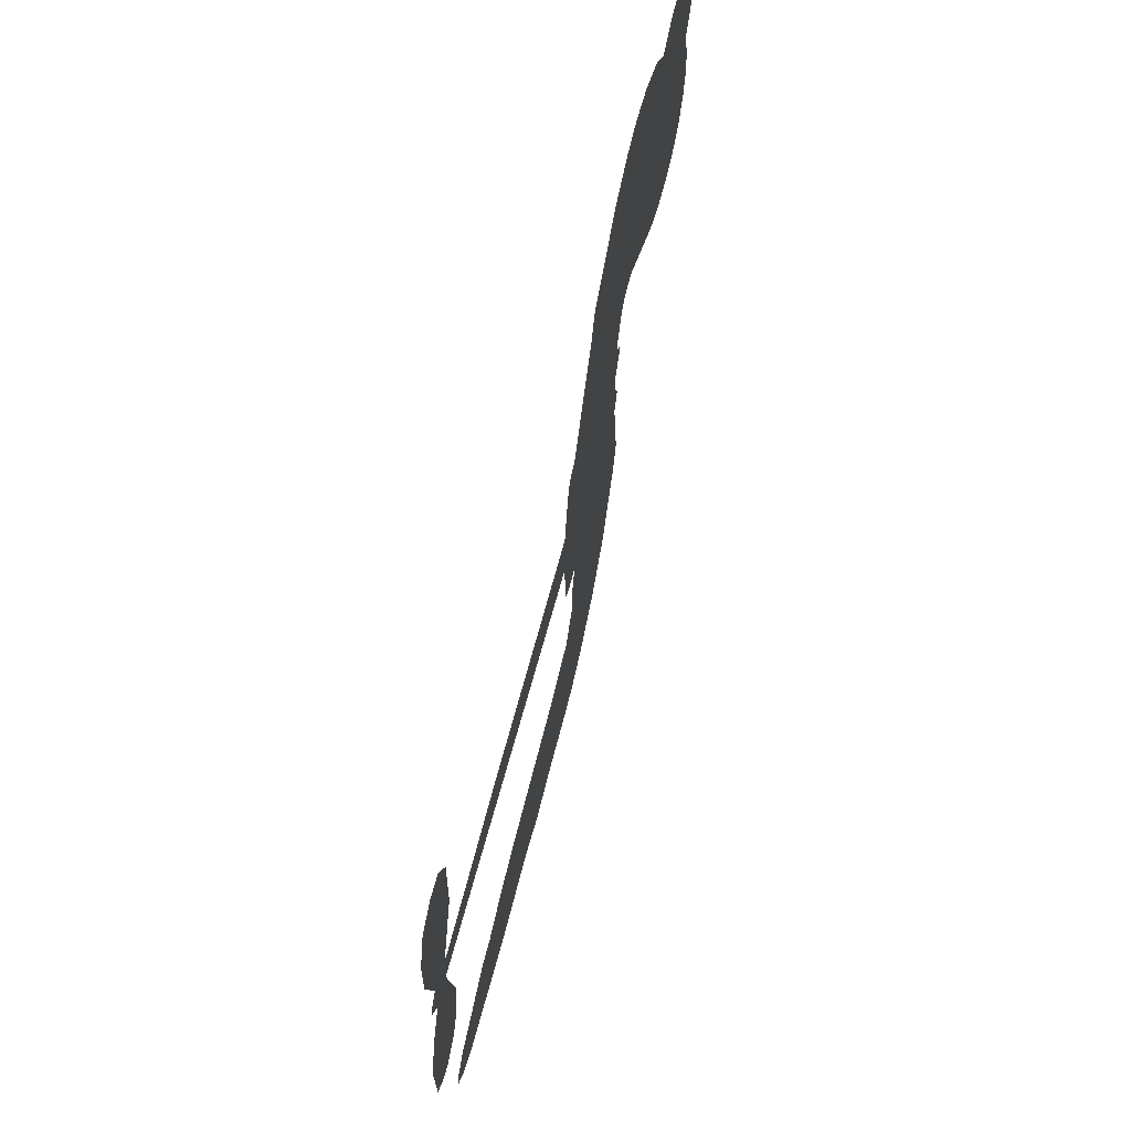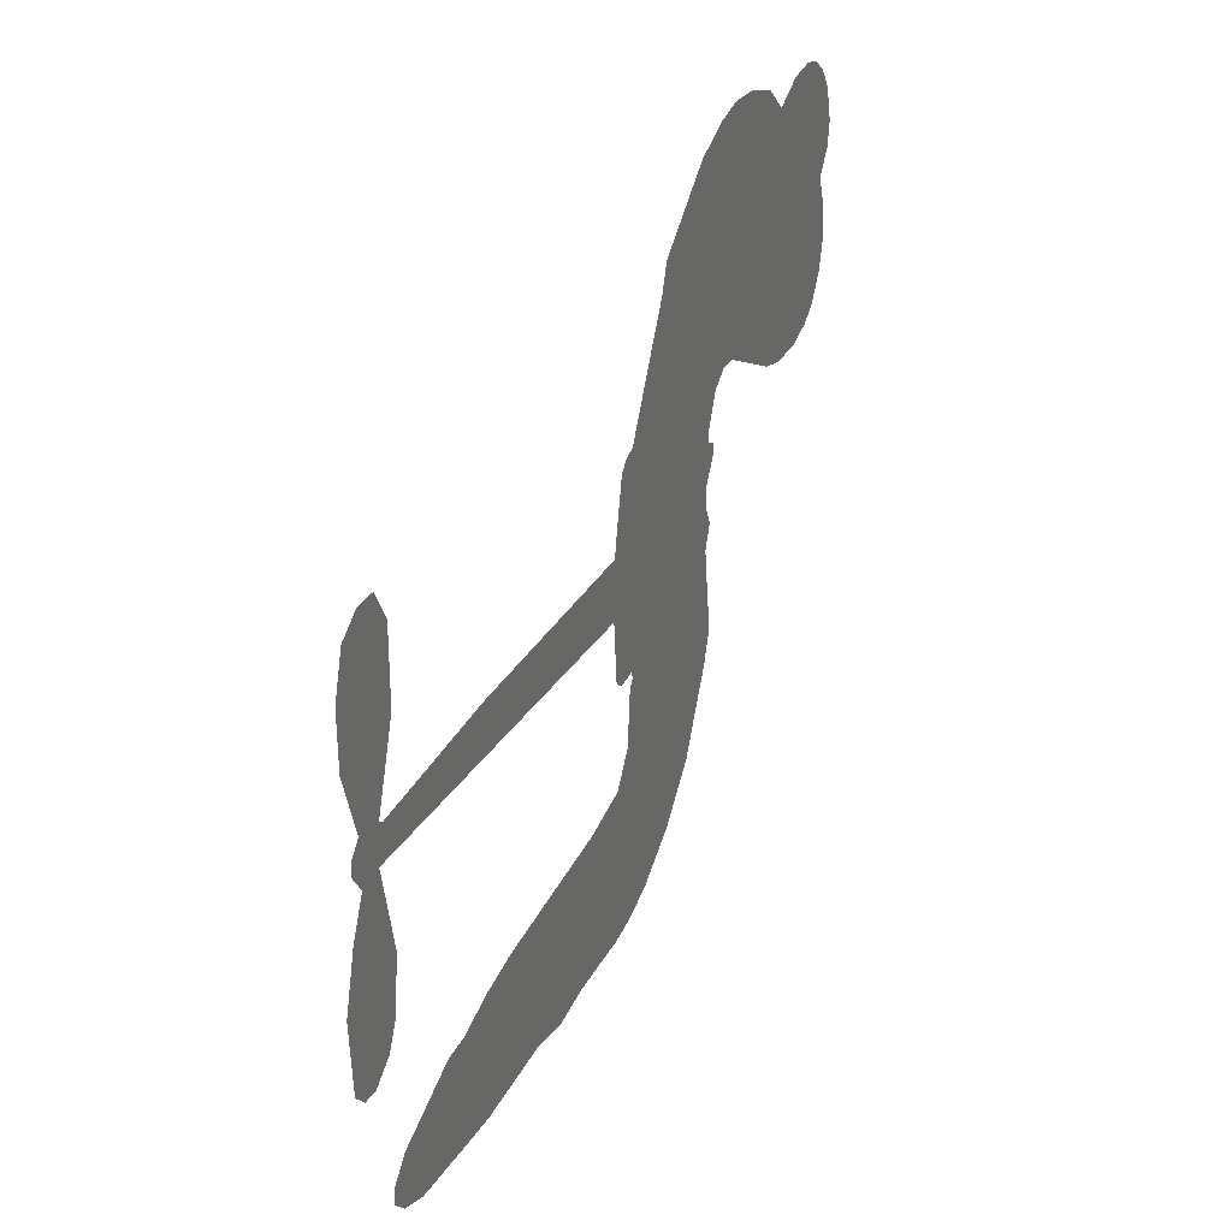
<metadata>
{"format":"obj","ext":"obj","renderer":"f3d","projection":"perspective","resolution":1024,"background":"white","views":[{"elev":65.2,"azim":104.1,"up":"+Y"},{"elev":35.4,"azim":114.6,"up":"+Y"}]}
</metadata>
<code>
v -467.2 32.03 0
v -466.7 37.22 0
v -465 42.1 0
v -467.3 45.67 0
v -467.7 49.4 0
v -466.2 54.66 0
v -464.1 58.1 0
v -461.3 60.29 0
v -458.5 61.25 0
v -454.3 60.96 0
v -449.6 58.73 0
v -445.7 62.71 0
v -439.6 65.28 0
v -434.4 66.04 0
v -430 65.29 0
v -424.3 62.96 0
v -414 54.49 0
v -412.6 50.26 0
v -404.4 34.07 0
v -402.6 33.54 0
v -401.4 32.13 0
v -399.3 21.21 0
v -365 23.75 0
v -341.6 24.07 0
v -340.8 24.68 0
v -344.7 36.28 0
v -344.9 47.68 0
v -342.6 52.53 0
v -339.3 52.8 0
v -335.9 50.51 0
v -334 44.23 0
v -333.9 35.76 0
v -336.6 25.8 0
v -335 23.99 0
v -334.6 21.94 0
v -336.5 18.57 0
v -334 12.89 0
v -331.6 4.358 0
v -332.1 -7.434 0
v -334.1 -9.941 0
v -336.5 -10.33 0
v -339.8 -7.911 0
v -341.5 -4.127 0
v -342.8 4.848 0
v -340.2 18.87 0
v -399.1 12.1 0
v -399.9 2.089 0
v -401.4 0.857 0
v -404.3 1.003 0
v -404.7 -0.1998 0
v -403.9 -1.304 0
v -403.3 -10.29 0
v -400.1 -15.24 0
v -392.2 -16.73 0
v -369.5 -17.46 0
v -362.7 -18.46 0
v -356.9 -20.28 0
v -353 -20.18 0
v -341.9 -24.96 0
v -339.2 -28.01 0
v -338.7 -30.71 0
v -341 -33.52 0
v -345.3 -35.77 0
v -362.4 -38.59 0
v -375.8 -38.82 0
v -382.5 -40.65 0
v -388.6 -39.95 0
v -399.7 -40.51 0
v -404.1 -39.96 0
v -409.1 -38.15 0
v -416.3 -33.25 0
v -422.7 -26.13 0
v -428.3 -13.82 0
v -429.8 -8.709 0
v -427.8 5.058 0
v -429.1 8.631 0
v -427.6 11.91 0
v -427.6 15.01 0
v -429.9 19.18 0
v -429.5 20.7 0
v -428 21.53 0
v -427.9 22.86 0
v -430 28.28 0
v -432.5 30.01 0
v -435.3 29.86 0
v -447.7 22.26 0
v -451.8 20.8 0
v -457.5 20.42 0
v -461.7 21.69 0
v -464.1 23.61 0
v -466.3 27.5 0
v -369.7 15.48 0
v -340.1 23.05 0
v -425.5 22.08 0
v -406.6 1.013 0
v -403.6 -5.782 0
v -427.8 19.4 0
v -404.3 30.85 0
v -399.5 7.074 0
v -355 17.18 0
v -338.6 24.7 0
v -347.6 18.02 0
v -343.9 18.44 0
v -428.8 17.09 0
v -405.4 3.613 0
v -342.8 30.48 0
v -337.4 22.06 0
v -339.7 28.26 0
v -342.6 -29.95 0
v -335.9 -6.476 0
v -425.3 26.66 0
v -406.2 -2.15 0
v -425.9 17.28 0
v -459.5 27.01 0
v -458.2 55.8 0
v -434.1 34.94 0
v -400.3 26.66 0
v -402.4 3.662 0
v -353.3 23.91 0
v -347.4 23.99 0
v -410.5 4.387 0
v -410 32.29 0
v -423.1 13.52 0
v -428.1 33.45 0
v -404 8.059 0
v -342.5 21.16 0
v -411.9 -1.258 0
v -345.8 21.13 0
v -349.3 21.05 0
v -424 8.332 0
v -354.8 -27.25 0
v -341.5 11.86 0
v -340.6 48.56 0
v -335.2 30.78 0
v -331.9 -1.538 0
v -460.9 48.28 0
v -351.3 17.6 0
v -354.9 -23.46 0
v -338.7 14.96 0
v -361.5 -25.5 0
v -347.4 -22.59 0
v -350.9 -25.25 0
v -433.5 58.02 0
v -400.9 -32.16 0
v -462.6 30.66 0
v -452.2 28.2 0
v -462.1 54.45 0
v -417.2 23.97 0
v -410.3 -8.345 0
v -344.8 41.98 0
v -339 32.35 0
v -463.5 45.55 0
v -458.2 41.08 0
v -459.8 44.59 0
v -452.7 45.67 0
v -456.6 47.55 0
v -353.8 -37.22 0
v -346.6 -27.29 0
v -432.8 62.15 0
v -420.8 50.05 0
v -401.4 -36.51 0
v -450.9 24.55 0
v -441.5 26.06 0
v -455.4 24.99 0
v -421.6 24.19 0
v -406.5 -8.166 0
v -408 -14.23 0
v -456 43.98 0
v -451.9 38.63 0
v -451.9 52.37 0
v -458.1 51.54 0
v -437.5 60.84 0
v -428.2 59.23 0
v -416.7 51.3 0
v -394.2 -40.18 0
v -405.9 -33.79 0
v -421.5 19.34 0
v -419.1 31.88 0
v -453.4 49.16 0
v -447.9 48.47 0
v -419.1 58.73 0
v -426.5 30.12 0
v -398 -34.72 0
v -394.6 -28.52 0
v -421.4 28.39 0
v -419.9 54.38 0
v -408.5 42.19 0
v -423.6 32.4 0
v -423.8 57.33 0
v -424 40.78 0
v -416.5 43.5 0
v -425 36.54 0
v -415.5 47.43 0
v -419.5 37.46 0
v -430.3 40.02 0
v -410.6 46.23 0
v -428.5 36.95 0
v -412.5 42.7 0
v -415.3 39.15 0
v -411 38.62 0
v -413.6 35.02 0
v -406.4 38.13 0
v -414.4 30.18 0
v -409 35.67 0
v -431.4 33.12 0
v -409.8 1.21 0
v -413.3 2.08 0
v -416 8.18 0
v -418.5 -2.033 0
v -337.1 46.72 0
v -340.7 44 0
v -340.9 39.22 0
v -456.6 32.63 0
v -456.1 28.8 0
v -408.3 22.42 0
v -462.1 38.33 0
v -441 33.86 0
v -404.1 -14.16 0
v -406 -21.21 0
v -403 -18.26 0
v -406.6 -17.61 0
v -413.4 -18.44 0
v -409.8 -20.06 0
v -400 -24.36 0
v -414.6 -25.6 0
v -402.5 -21.79 0
v -405.1 -26.86 0
v -397.8 -19.82 0
v -413 -22.17 0
v -425.4 -19.96 0
v -409.8 -25.72 0
v -453.5 56.54 0
v -455.2 53.46 0
v -441.6 61.63 0
v -444.8 57.91 0
v -440.3 57.34 0
v -443.3 52.18 0
v -427.2 64.13 0
v -429.6 62.16 0
v -406 -37.19 0
v -411.1 -33.35 0
v -447.8 42.68 0
v -421.7 60.85 0
v -429.1 50.98 0
v -420 10.31 0
v -420.1 5.493 0
v -414.6 15.81 0
v -418.8 14.58 0
v -415.8 12.09 0
v -411 9.744 0
v -421.7 -9.241 0
v -341 35.5 0
v -337.5 37.24 0
v -333.9 40 0
v -337.3 42.07 0
v -459.2 30.4 0
v -460.5 34.44 0
v -456.9 36.94 0
v -403.6 23.25 0
v -410.3 27.17 0
v -461.6 41.73 0
v -437.4 33.01 0
v -438.1 38.04 0
v -438.4 27.96 0
v -446.6 28.11 0
v -441.8 29.99 0
v -445.6 32.7 0
v -444.6 38.16 0
v -404.2 -30.46 0
v -400.9 -28.2 0
v -408.4 -29.73 0
v -412.7 -29.36 0
v -395.3 -23.88 0
v -380.8 -17.07 0
v -393.8 -20.29 0
v -390.9 -23.67 0
v -386.5 -16.9 0
v -390.1 -28.17 0
v -392 -32.01 0
v -382.9 -24.72 0
v -389.8 -19.9 0
v -395.6 -32.02 0
v -390.1 -35.9 0
v -387 -25.36 0
v -385.5 -21.13 0
v -385.1 -36.32 0
v -381.4 -21.03 0
v -384 -30.48 0
v -375.5 -25.61 0
v -387.9 -31.71 0
v -375.1 -17.27 0
v -379.1 -24.13 0
v -380.3 -28.26 0
v -375.9 -21.41 0
v -379.3 -34.05 0
v -370.3 -23.1 0
v -396.2 -15.99 0
v -447.9 54.52 0
v -449.4 45.54 0
v -451.2 42.6 0
v -446 45.62 0
v -444.4 48.79 0
v -443.7 42.2 0
v -437.8 48.58 0
v -442.2 45.69 0
v -439.2 42.4 0
v -434.8 41.16 0
v -433.2 38.19 0
v -431.2 45.66 0
v -436.1 44.95 0
v -427.4 54.97 0
v -431.5 54.36 0
v -424.8 51.52 0
v -436.6 54.02 0
v -433.6 50.34 0
v -426.4 46.85 0
v -416.4 4.383 0
v -419.2 1.749 0
v -428.7 -1.821 0
v -423.8 2.709 0
v -428.3 1.612 0
v -425.3 -0.5303 0
v -425.3 -5.579 0
v -412.9 6.915 0
v -407.8 7.282 0
v -406.8 11.99 0
v -425.8 -10.38 0
v -417.8 -20.9 0
v -464.2 34.36 0
v -404.1 27.03 0
v -414.1 26.29 0
v -417.6 27.94 0
v -413 21.57 0
v -407.6 29.58 0
v -444.6 24.16 0
v -441.4 37.18 0
v -448.2 38.97 0
v -449.7 34.68 0
v -453.6 34.99 0
v -381.5 -37.05 0
v -375.9 -30.49 0
v -446.5 51.48 0
v -440.1 53.8 0
v -428.1 43.26 0
v -421.1 -5.203 0
v -416.1 -7.989 0
v -429.2 -5.262 0
v -402.9 11.83 0
v -401.3 16.61 0
v -410.6 14.1 0
v -406.4 17.22 0
v -407.2 25.65 0
v -417 19.54 0
v -449.4 30.84 0
v -375.1 -34.66 0
v -369.1 -38.71 0
v -368.4 -31.32 0
v -372.5 -38.77 0
v -370.9 -34.9 0
v -366.5 -35.24 0
v -372.2 -31.38 0
v -370.4 -27.44 0
v -362.7 -31.02 0
v -366.2 -25.41 0
v -363.8 -22.26 0
v -360.2 -22.08 0
v -366.1 -17.97 0
v -384.4 13.79 0
v -382.2 22.48 0
v -403.5 19.55 0
v -410.4 18.3 0
v -362.7 -34.81 0
v -357.4 -32.88 0
v -358.1 -37.92 0
v -350.7 -30.38 0
v -367.3 -21.31 0
v -391.7 12.94 0
v -354.3 -30.89 0
v -349.6 -36.5 0
v -352 -33.79 0
v -348 -33.06 0
v -390.7 21.85 0
v -398.3 18.05 0
v -395 21.53 0
v -337.1 -1.393 0
v -334.4 1.51 0
v -337.1 6.893 0
v -342.2 0.3606 0
v -338.5 2.649 0
v -463.9 50.87 0
v -409.4 -4.45 0
v -413.4 -4.969 0
v -420 41.48 0
v -420.2 45.78 0
v -417.1 34.8 0
v -419.5 -29.68 0
v -418.7 -25.75 0
v -372.4 -19.91 0
v -422.3 -14.98 0
v -417.6 -16.13 0
v -413.2 -13.29 0
v -419.1 -12.39 0
v -410.3 -11.69 0
v -415.9 -11.31 0
v -365.7 -28.97 0
v -358.8 -28.81 0
v -357.9 -25.31 0
v -392.6 17.55 0
v -395.4 12.52 0
v -388.4 15.94 0
v -386.5 22.17 0
v -377 14.64 0
v -384.6 18.19 0
v -380.7 14.21 0
v -373.6 23.11 0
v -379.4 18.71 0
v -374.7 18.65 0
v -377.9 22.8 0
v -373.4 15.06 0
v -332.8 8.623 0
v -337.6 10.93 0
v -342.2 8.352 0
v -423.6 44.44 0
v -426.9 -16.89 0
v -421.4 -18.94 0
v -424.1 -23.04 0
v -420.6 -22.97 0
v -395.6 15.93 0
v -359.2 23.83 0
v -356.2 21.05 0
v -362.3 16.33 0
v -358.6 16.75 0
v -360.9 20.14 0
v -365.1 19.53 0
v -369.3 23.43 0
v -370.7 19.51 0
v -393.8 -35.32 0
v -397 -38.16 0
f 112 206 391
f 186 160 174
f 75 130 76
f 203 122 201
f 105 121 206
f 45 107 93
f 51 50 112
f 123 78 77
f 89 88 114
f 125 118 99
f 1 91 145
f 162 164 87
f 25 108 106
f 43 42 110
f 80 79 97
f 126 93 24
f 58 138 142
f 179 299 180
f 128 129 102
f 105 125 325
f 52 166 167
f 143 159 172
f 240 176 70
f 142 138 131
f 176 240 161
f 223 231 219
f 59 158 109
f 95 112 50
f 117 21 98
f 113 94 97
f 97 104 113
f 104 78 113
f 349 383 22
f 166 112 391
f 105 95 49
f 74 73 327
f 51 112 96
f 82 94 111
f 107 34 101
f 52 218 53
f 323 345 322
f 203 260 122
f 90 89 114
f 167 221 218
f 145 256 257
f 91 90 114
f 298 232 170
f 98 19 334
f 282 183 437
f 77 76 130
f 4 3 152
f 152 5 4
f 56 365 366
f 45 126 103
f 115 9 8
f 8 7 147
f 45 139 36
f 106 151 252
f 147 7 6
f 381 158 375
f 114 145 91
f 246 208 245
f 136 154 156
f 10 9 115
f 19 122 334
f 205 83 124
f 17 174 18
f 84 205 116
f 165 111 94
f 182 83 111
f 162 146 164
f 239 15 159
f 206 207 127
f 129 137 102
f 236 234 235
f 350 250 326
f 172 159 14
f 180 302 342
f 126 45 93
f 322 318 320
f 239 238 15
f 211 150 212
f 5 152 390
f 136 152 154
f 25 93 101
f 31 30 210
f 107 45 36
f 124 192 197
f 161 183 144
f 119 430 137
f 120 119 129
f 296 364 376
f 359 361 355
f 287 274 285
f 363 373 406
f 276 285 281
f 50 49 95
f 53 218 220
f 275 54 297
f 49 48 118
f 126 128 103
f 274 287 294
f 58 57 138
f 78 123 113
f 407 406 131
f 118 105 49
f 375 158 142
f 68 161 69
f 61 109 62
f 421 139 132
f 109 60 59
f 166 52 96
f 423 394 160
f 60 109 61
f 348 349 351
f 85 84 116
f 141 58 142
f 162 87 86
f 43 110 385
f 134 32 151
f 386 385 135
f 110 42 41
f 110 135 385
f 102 103 128
f 57 366 407
f 40 110 41
f 40 39 110
f 421 387 420
f 119 137 129
f 141 158 59
f 37 36 139
f 105 206 95
f 47 118 48
f 94 81 97
f 95 206 112
f 430 433 432
f 432 100 430
f 413 416 369
f 82 81 94
f 177 165 94
f 98 20 19
f 98 21 20
f 97 79 104
f 63 62 109
f 108 151 106
f 117 330 259
f 210 133 211
f 93 107 101
f 83 82 111
f 259 22 117
f 348 99 46
f 47 99 118
f 24 93 25
f 132 139 45
f 35 34 107
f 126 24 128
f 101 34 33
f 118 125 105
f 130 123 77
f 115 8 147
f 128 24 120
f 108 101 33
f 27 133 28
f 108 33 134
f 255 253 254
f 185 111 165
f 28 133 29
f 133 30 29
f 129 128 120
f 110 39 135
f 159 15 14
f 145 114 256
f 193 160 394
f 101 108 25
f 389 388 385
f 36 35 107
f 168 154 153
f 81 80 97
f 372 373 363
f 151 108 134
f 214 114 164
f 145 257 329
f 163 265 335
f 179 233 171
f 390 6 5
f 147 390 171
f 113 123 177
f 177 123 248
f 209 346 392
f 397 396 225
f 261 154 152
f 27 150 211
f 253 252 151
f 152 136 390
f 3 2 216
f 168 169 300
f 261 152 3
f 168 156 154
f 261 153 154
f 234 236 172
f 179 156 155
f 147 171 115
f 64 374 372
f 375 380 381
f 141 142 158
f 142 131 375
f 172 14 13
f 143 173 239
f 308 205 197
f 196 198 187
f 283 175 67
f 161 144 176
f 264 266 163
f 214 146 213
f 85 262 264
f 262 85 116
f 114 88 164
f 87 164 88
f 177 94 113
f 332 148 331
f 112 166 96
f 166 149 403
f 346 209 345
f 223 219 221
f 169 168 153
f 155 156 168
f 265 162 86
f 162 265 146
f 179 180 170
f 11 10 232
f 136 156 171
f 171 156 179
f 12 234 13
f 172 13 234
f 173 311 189
f 189 311 313
f 16 173 189
f 200 198 199
f 288 280 284
f 183 282 144
f 270 184 224
f 70 176 241
f 245 248 123
f 148 165 177
f 188 194 192
f 188 182 185
f 179 155 299
f 179 170 233
f 299 300 242
f 301 302 180
f 188 192 124
f 17 181 186
f 83 182 124
f 438 161 68
f 437 283 279
f 288 290 286
f 220 226 228
f 332 165 148
f 188 185 178
f 17 186 174
f 189 186 181
f 174 193 18
f 185 182 111
f 202 187 200
f 182 188 124
f 16 189 243
f 311 173 312
f 189 313 186
f 194 190 192
f 18 193 196
f 194 188 178
f 190 195 197
f 160 193 174
f 198 196 193
f 122 204 201
f 393 194 199
f 160 313 316
f 304 314 343
f 190 197 192
f 198 193 191
f 197 195 308
f 199 191 393
f 198 191 199
f 395 194 178
f 198 200 187
f 201 200 199
f 204 19 202
f 395 199 194
f 201 395 203
f 332 178 185
f 204 202 200
f 260 331 333
f 201 204 200
f 19 204 122
f 83 205 84
f 197 205 124
f 207 206 121
f 206 127 391
f 324 317 207
f 130 320 246
f 250 350 249
f 123 130 245
f 127 207 209
f 207 121 324
f 30 133 210
f 133 27 211
f 150 26 212
f 210 211 255
f 252 212 26
f 253 255 212
f 146 354 339
f 258 153 216
f 146 214 164
f 256 214 213
f 353 247 333
f 348 46 349
f 2 1 329
f 216 257 258
f 307 263 308
f 354 267 338
f 52 167 218
f 221 220 218
f 221 167 223
f 269 270 227
f 219 226 220
f 53 220 228
f 167 222 223
f 219 220 221
f 402 400 404
f 328 225 229
f 222 229 223
f 269 227 271
f 226 227 224
f 224 273 228
f 397 72 396
f 71 70 241
f 227 226 219
f 226 224 228
f 223 229 231
f 144 269 176
f 273 224 184
f 297 53 228
f 399 251 327
f 231 229 225
f 400 402 399
f 426 427 425
f 71 241 272
f 219 231 227
f 10 115 232
f 233 115 171
f 170 232 233
f 115 233 232
f 11 235 12
f 234 12 235
f 11 232 298
f 236 143 172
f 235 11 298
f 235 237 343
f 299 301 180
f 237 302 304
f 143 239 159
f 173 16 238
f 173 238 239
f 70 69 240
f 161 240 69
f 176 269 271
f 271 231 272
f 338 268 337
f 262 263 217
f 314 312 143
f 189 181 243
f 316 313 244
f 246 245 130
f 249 248 245
f 319 322 321
f 318 207 317
f 250 249 208
f 215 260 333
f 249 245 208
f 248 247 353
f 250 208 324
f 247 248 249
f 325 250 324
f 325 326 250
f 230 399 424
f 400 222 401
f 106 252 26
f 253 151 32
f 255 254 31
f 212 252 253
f 210 255 31
f 253 32 254
f 212 255 211
f 214 256 114
f 257 256 213
f 257 213 258
f 216 2 329
f 339 258 213
f 169 153 258
f 330 117 98
f 326 351 350
f 331 260 203
f 259 330 352
f 3 216 261
f 153 261 216
f 263 262 116
f 266 264 262
f 310 304 305
f 301 242 303
f 265 266 267
f 266 262 217
f 267 266 217
f 265 163 266
f 268 267 217
f 268 338 267
f 263 336 217
f 268 303 337
f 270 269 144
f 227 231 271
f 270 144 282
f 227 270 224
f 272 231 225
f 176 271 241
f 272 225 396
f 241 271 272
f 184 278 276
f 228 273 275
f 276 284 285
f 285 274 277
f 273 276 275
f 284 276 278
f 184 276 273
f 54 275 281
f 175 283 437
f 276 281 275
f 279 184 282
f 278 184 279
f 437 279 282
f 290 288 284
f 376 398 296
f 277 54 281
f 282 184 270
f 438 183 161
f 66 286 67
f 67 286 283
f 279 290 278
f 284 280 285
f 285 280 287
f 277 281 285
f 340 65 295
f 278 290 284
f 292 287 280
f 294 287 292
f 340 286 66
f 341 293 295
f 292 280 293
f 358 359 355
f 279 283 290
f 286 290 283
f 293 280 288
f 291 294 398
f 294 292 289
f 295 293 288
f 289 292 293
f 294 289 296
f 294 291 274
f 340 288 286
f 293 341 289
f 361 362 341
f 365 376 364
f 342 170 180
f 275 297 228
f 237 235 298
f 300 299 155
f 301 299 242
f 168 300 155
f 337 300 169
f 242 337 303
f 342 302 237
f 305 301 303
f 311 312 244
f 336 303 268
f 307 310 306
f 301 305 302
f 305 303 306
f 303 336 306
f 304 302 305
f 307 306 263
f 305 306 310
f 308 263 116
f 307 195 309
f 308 116 205
f 195 307 308
f 309 344 316
f 309 244 315
f 307 309 310
f 315 310 309
f 312 173 143
f 313 311 244
f 314 143 236
f 315 312 314
f 244 309 316
f 186 313 160
f 343 314 236
f 315 314 304
f 315 304 310
f 244 312 315
f 344 309 195
f 393 394 423
f 208 246 317
f 318 317 246
f 75 320 130
f 207 318 209
f 323 251 345
f 320 318 246
f 320 321 322
f 322 319 323
f 320 75 321
f 318 322 209
f 347 74 323
f 327 323 74
f 317 324 208
f 325 324 121
f 105 325 121
f 326 325 125
f 348 326 125
f 350 247 249
f 230 425 399
f 323 327 251
f 427 397 328
f 73 399 327
f 145 329 1
f 216 329 257
f 334 330 98
f 215 352 260
f 332 331 203
f 331 148 333
f 178 332 203
f 332 185 165
f 353 333 148
f 371 247 350
f 122 260 334
f 334 260 352
f 336 263 306
f 265 86 335
f 268 217 336
f 300 337 242
f 337 169 338
f 169 258 339
f 265 354 146
f 146 339 213
f 169 339 338
f 65 340 66
f 288 340 295
f 65 355 295
f 341 295 355
f 237 298 342
f 170 342 298
f 235 343 236
f 304 343 237
f 195 190 344
f 423 344 190
f 346 345 251
f 322 345 209
f 399 425 400
f 391 392 149
f 99 348 125
f 323 319 347
f 413 410 368
f 259 370 22
f 215 351 370
f 326 348 351
f 371 333 247
f 370 351 349
f 371 215 333
f 259 352 215
f 334 352 330
f 148 177 353
f 248 353 177
f 267 354 265
f 339 354 338
f 360 363 357
f 289 341 362
f 357 359 360
f 358 356 359
f 364 140 365
f 360 359 356
f 355 65 358
f 361 359 357
f 356 64 360
f 364 405 140
f 361 357 362
f 355 361 341
f 357 363 405
f 289 362 296
f 360 64 372
f 374 157 373
f 296 362 364
f 362 357 405
f 366 365 140
f 398 376 55
f 366 140 407
f 56 366 57
f 417 415 418
f 365 56 367
f 428 384 383
f 22 370 349
f 215 370 259
f 350 351 371
f 215 371 351
f 373 157 380
f 363 360 372
f 378 375 131
f 373 378 406
f 372 374 373
f 381 380 379
f 365 367 376
f 55 376 367
f 377 410 408
f 46 383 349
f 406 378 131
f 373 380 378
f 63 381 379
f 380 375 378
f 157 379 380
f 63 109 381
f 158 381 109
f 408 382 384
f 22 383 384
f 386 135 38
f 377 408 428
f 428 46 409
f 385 386 389
f 387 386 38
f 389 44 388
f 421 420 37
f 422 44 387
f 386 387 389
f 43 385 388
f 44 389 387
f 171 390 136
f 6 390 147
f 392 391 127
f 166 391 149
f 209 392 127
f 149 392 346
f 394 393 191
f 190 194 393
f 193 394 191
f 423 160 316
f 203 395 178
f 199 395 201
f 272 396 71
f 222 328 229
f 328 397 225
f 291 398 55
f 294 296 398
f 400 328 222
f 401 222 167
f 399 402 251
f 167 403 401
f 404 149 346
f 404 400 401
f 346 251 402
f 166 403 167
f 404 403 149
f 404 401 403
f 346 402 404
f 140 405 363
f 362 405 364
f 407 131 138
f 363 406 140
f 407 138 57
f 140 406 407
f 410 377 368
f 413 411 410
f 428 408 384
f 382 408 410
f 413 414 416
f 382 410 411
f 369 411 413
f 416 414 412
f 436 434 435
f 413 368 414
f 417 416 412
f 92 436 419
f 418 369 416
f 417 419 436
f 139 421 37
f 417 418 416
f 417 412 419
f 387 38 420
f 422 421 132
f 344 423 316
f 421 422 387
f 393 423 190
f 72 397 427
f 399 73 424
f 400 425 328
f 425 427 328
f 425 230 426
f 72 427 426
f 46 428 383
f 377 428 409
f 119 429 430
f 137 430 100
f 432 433 431
f 429 23 433
f 434 431 433
f 433 430 429
f 434 433 23
f 415 417 436
f 92 431 434
f 434 436 92
f 434 23 435
f 415 436 435
f 437 183 438
f 68 175 438
f 437 438 175

</code>
